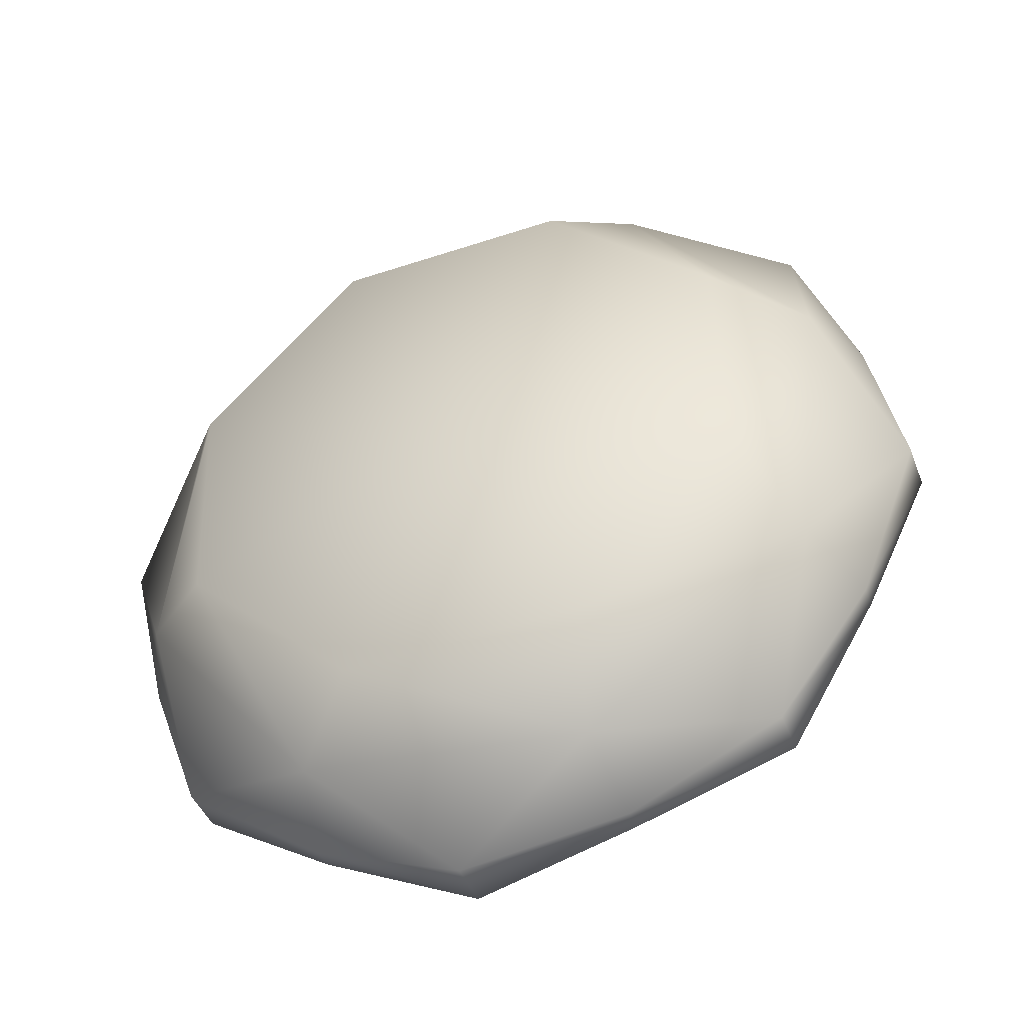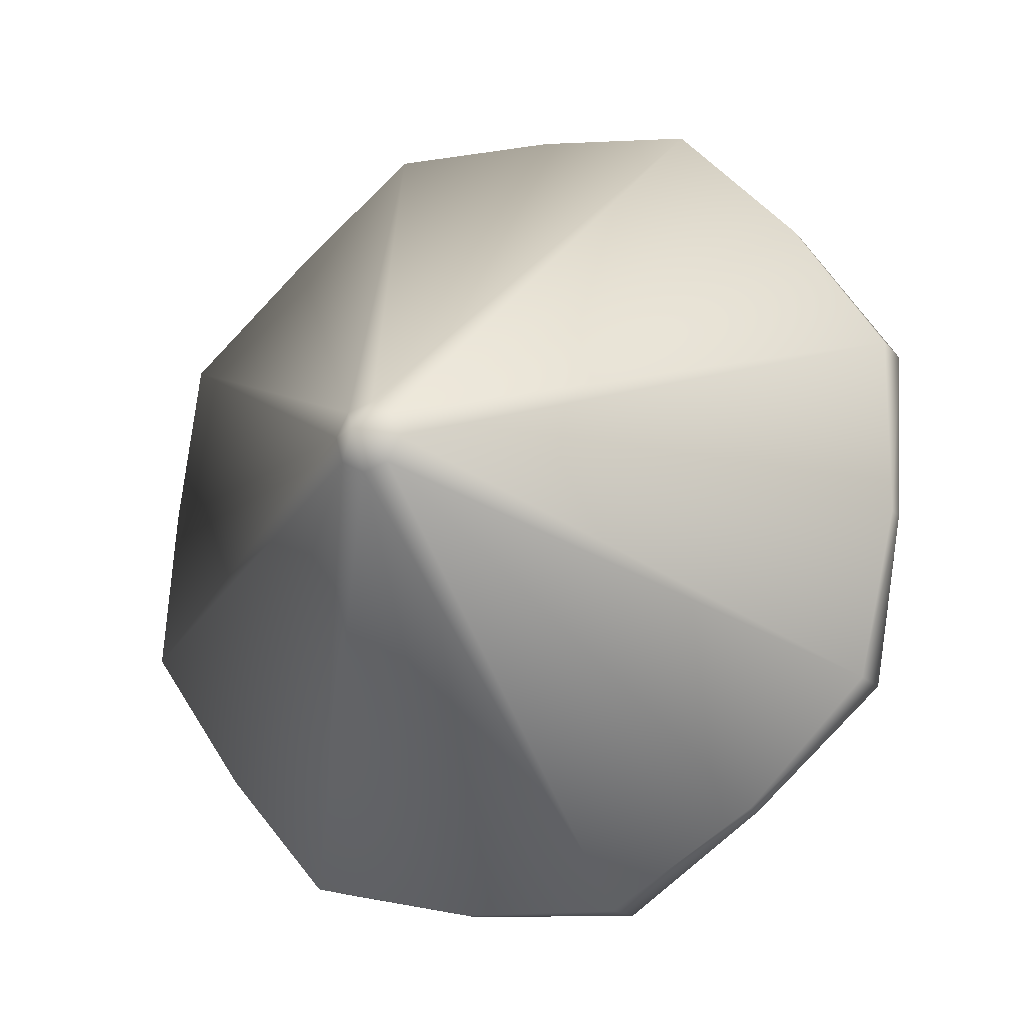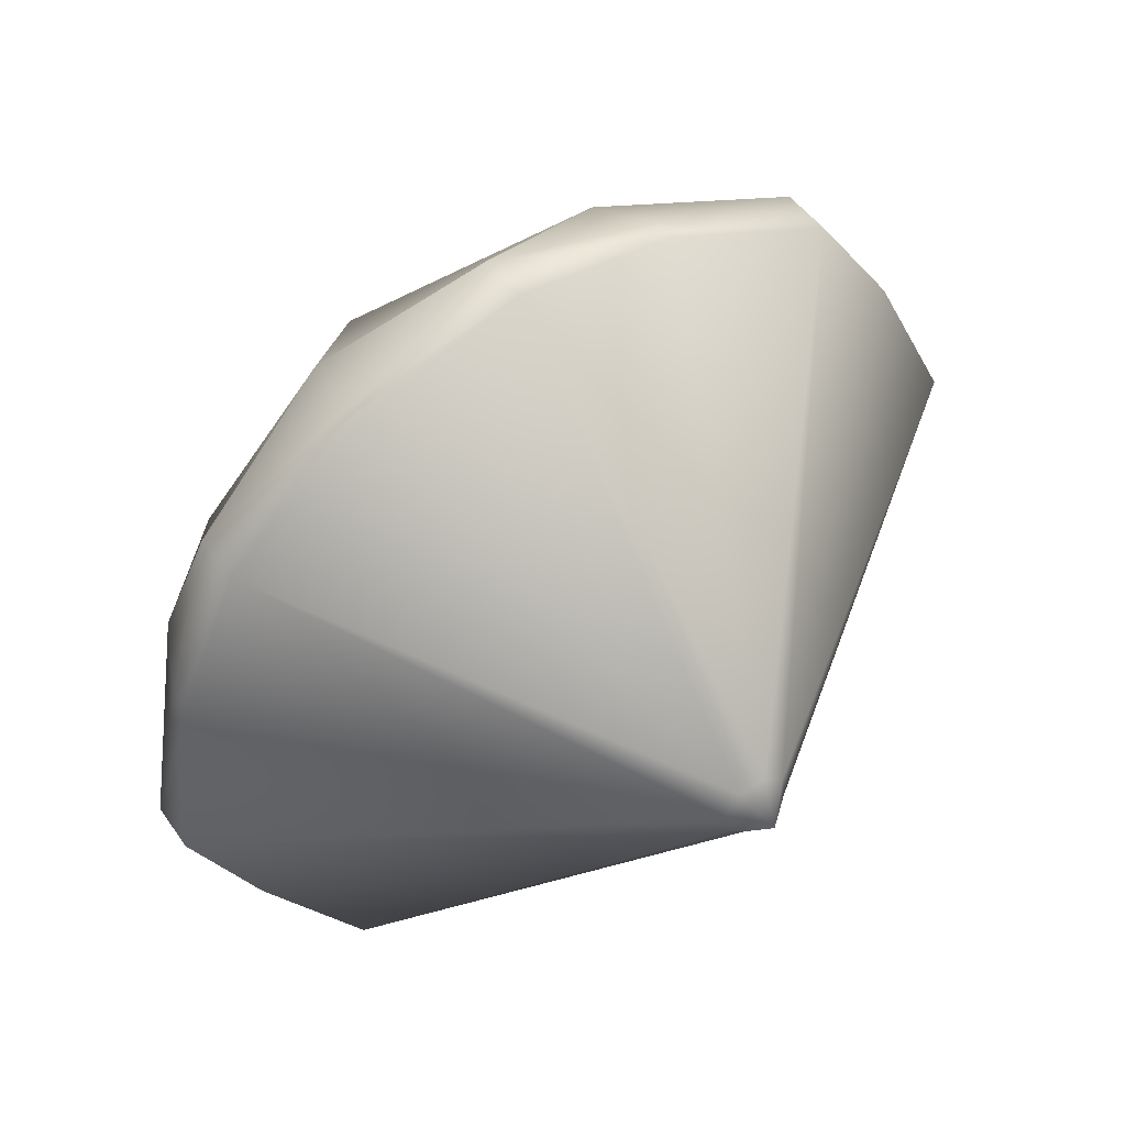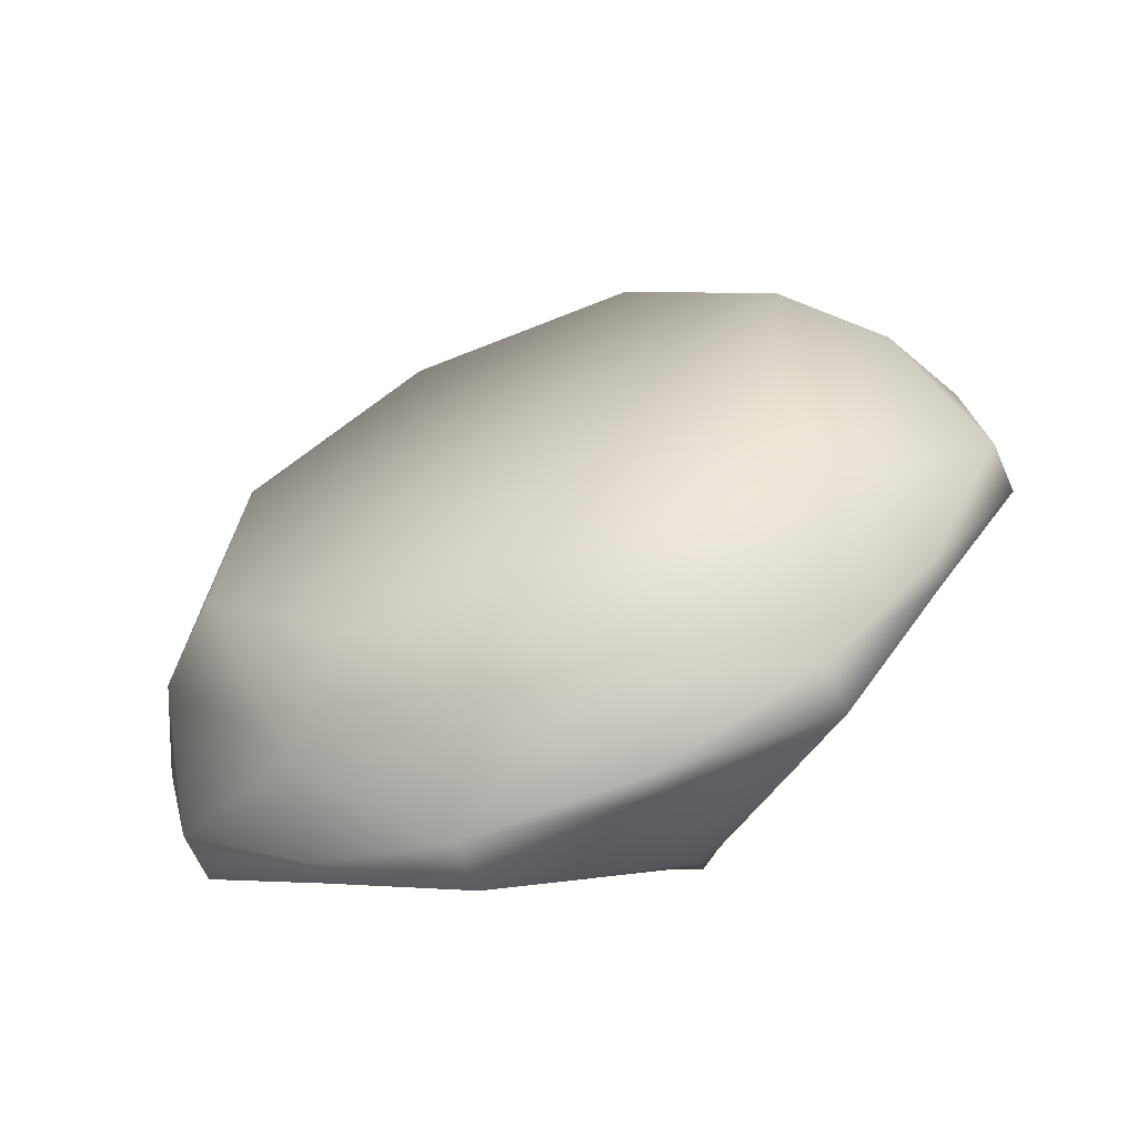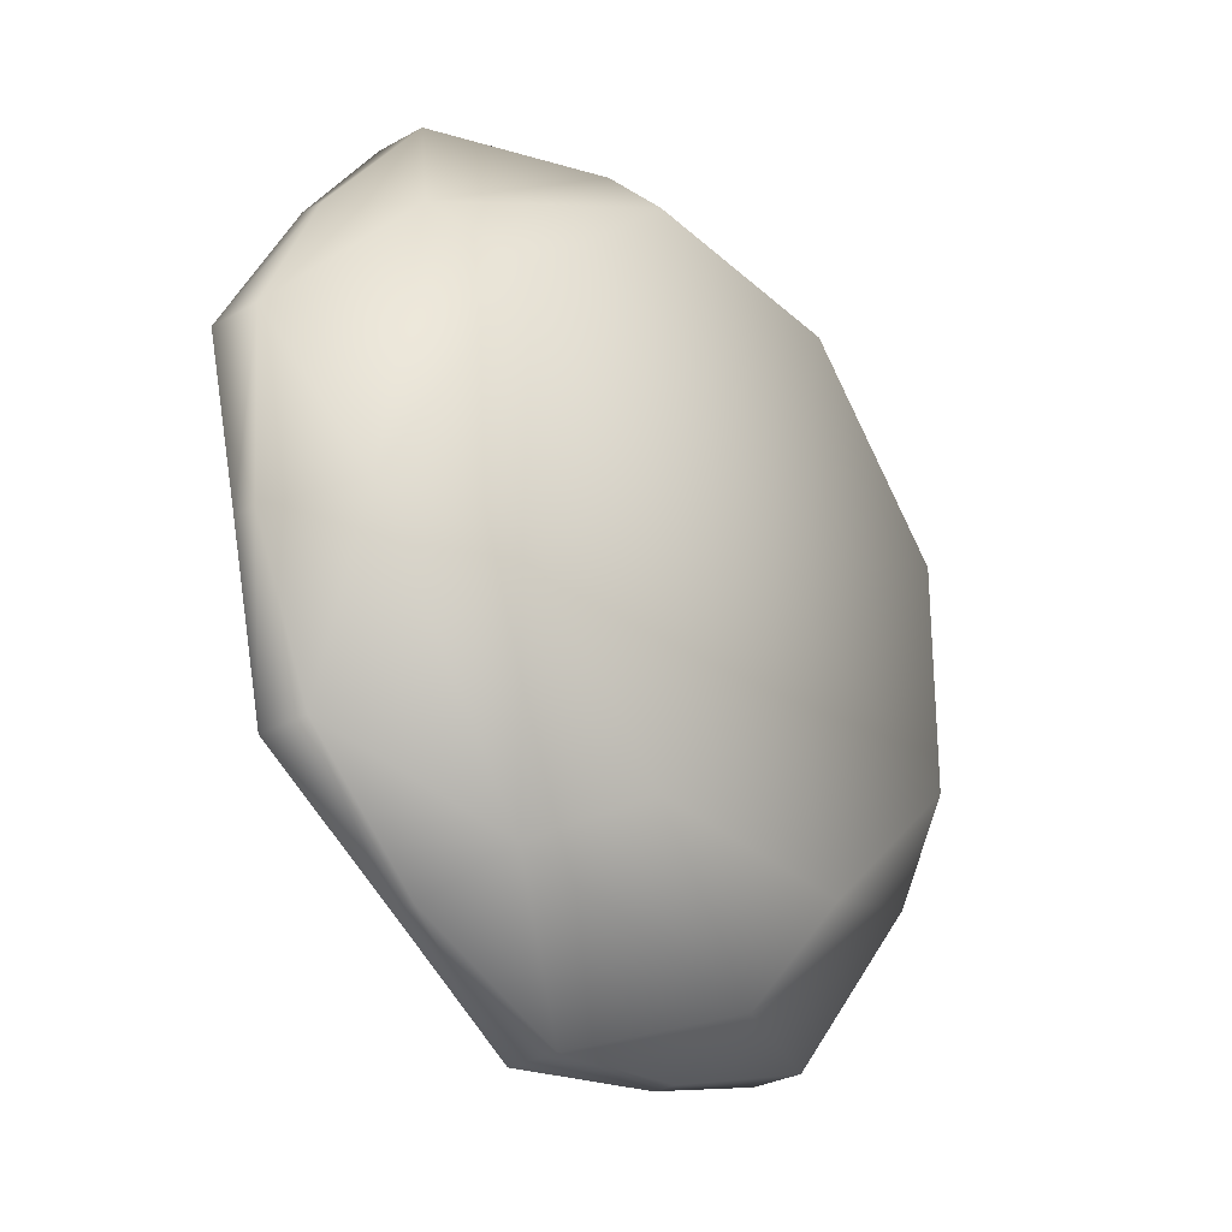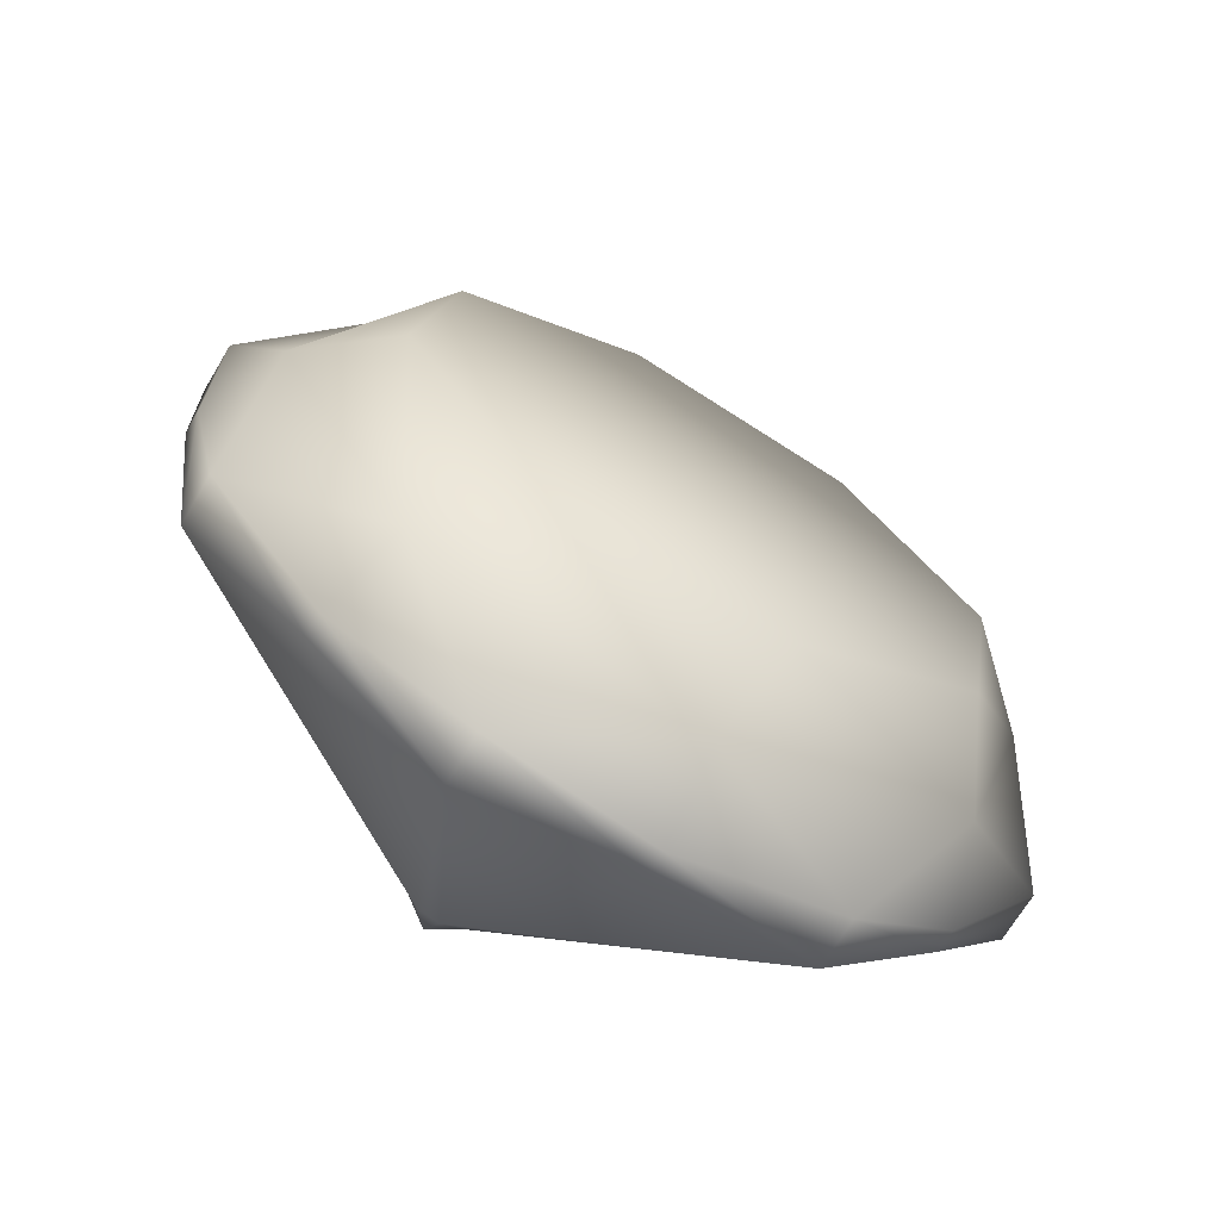
<metadata>
{"format":"obj","ext":"obj","renderer":"f3d","projection":"perspective","resolution":1024,"background":"white","views":[{"elev":14.4,"azim":24.7,"up":"+Y"},{"elev":-77.2,"azim":-144.1,"up":"+Y"},{"elev":-22.9,"azim":105.5,"up":"+Y"},{"elev":-4.6,"azim":31.5,"up":"+Y"},{"elev":44.4,"azim":109.1,"up":"+Z"},{"elev":-2.3,"azim":-66.3,"up":"+Y"}]}
</metadata>
<code>
v 0.9857 0.002262 0.1016
v 1.003 0.01555 0.115
v 0.996 0.00702 0.1249
v 0.9565 0.2328 0.2777
v 1.079 0.168 0.3828
v 1.13 0.2469 0.2879
v 1.174 0.1992 0.2875
v 1.092 0.1055 0.3965
v 0.9815 0.003488 0.1271
v 0.9569 0.1271 0.4161
v 0.9327 0.06666 0.4208
v 0.9685 0.00702 0.1203
v 0.8343 0.148 0.3683
v 0.7899 0.1055 0.3463
v 0.9646 0.01555 0.1085
v 0.7832 0.2186 0.2675
v 0.7472 0.1992 0.2166
v 0.9721 0.02408 0.09862
v 0.8336 0.2975 0.1726
v 0.8296 0.2929 0.1076
v 0.9866 0.02761 0.0964
v 0.956 0.3384 0.1392
v 0.9888 0.3317 0.08321
v 0.9996 0.02408 0.1032
v 1.079 0.3175 0.187
v 1.132 0.2929 0.1577
v 1.208 0.2033 0.1737
v 1.203 0.151 0.2543
v 1.205 0.2259 0.191
v 1.201 0.1612 0.2622
v 1.092 0.286 0.04614
v 1.155 0.2544 0.1111
v 1.089 0.3087 0.06344
v 1.154 0.2646 0.1189
v 0.9032 0.286 0.01482
v 0.9978 0.2973 0.02882
v 0.9004 0.3087 0.03213
v 0.9965 0.3075 0.03665
v 0.7524 0.2033 0.09811
v 0.822 0.2544 0.05573
v 0.7495 0.2259 0.1154
v 0.8207 0.2646 0.06355
v 0.7276 0.08624 0.2472
v 0.7311 0.151 0.1761
v 0.7247 0.1089 0.2645
v 0.7298 0.1612 0.1839
v 0.8434 0.003485 0.3748
v 0.7783 0.04752 0.3193
v 0.8406 0.02613 0.3921
v 0.777 0.05776 0.3271
v 1.032 0.003485 0.4061
v 0.9359 0.004668 0.4016
v 1.029 0.02613 0.4234
v 0.9346 0.01491 0.4094
v 1.183 0.08624 0.3228
v 1.112 0.04752 0.3747
v 1.18 0.1089 0.3401
v 1.11 0.05776 0.3825
f 1 2 3
f 4 5 6
f 7 5 8
f 1 3 9
f 4 10 5
f 8 10 11
f 1 9 12
f 4 13 10
f 11 13 14
f 1 12 15
f 4 16 13
f 14 16 17
f 1 15 18
f 4 19 16
f 17 19 20
f 1 18 21
f 4 22 19
f 20 22 23
f 1 21 24
f 4 25 22
f 23 25 26
f 1 24 2
f 4 6 25
f 26 6 7
f 27 28 2
f 27 29 30
f 30 28 27
f 7 30 29
f 31 32 24
f 31 33 34
f 34 32 31
f 26 34 33
f 35 36 21
f 35 37 38
f 38 36 35
f 23 38 37
f 39 40 18
f 39 41 42
f 42 40 39
f 20 42 41
f 43 44 15
f 43 45 46
f 46 44 43
f 17 46 45
f 47 48 12
f 47 49 50
f 50 48 47
f 14 50 49
f 51 52 9
f 51 53 54
f 54 52 51
f 11 54 53
f 55 56 3
f 55 57 58
f 58 56 55
f 8 58 57
f 28 30 57
f 57 55 28
f 56 58 53
f 53 51 56
f 52 54 49
f 49 47 52
f 48 50 45
f 45 43 48
f 44 46 41
f 41 39 44
f 40 42 37
f 37 35 40
f 36 38 33
f 33 31 36
f 32 34 29
f 29 27 32
f 2 24 27
f 24 32 27
f 29 34 26
f 26 7 29
f 24 21 31
f 21 36 31
f 33 38 23
f 23 26 33
f 21 18 35
f 18 40 35
f 37 42 20
f 20 23 37
f 18 15 39
f 15 44 39
f 41 46 17
f 17 20 41
f 15 12 43
f 12 48 43
f 45 50 14
f 14 17 45
f 12 9 47
f 9 52 47
f 49 54 11
f 11 14 49
f 9 3 51
f 3 56 51
f 53 58 8
f 8 11 53
f 3 2 55
f 2 28 55
f 57 30 7
f 7 8 57
f 7 6 5
f 8 5 10
f 11 10 13
f 14 13 16
f 17 16 19
f 20 19 22
f 23 22 25
f 26 25 6

</code>
